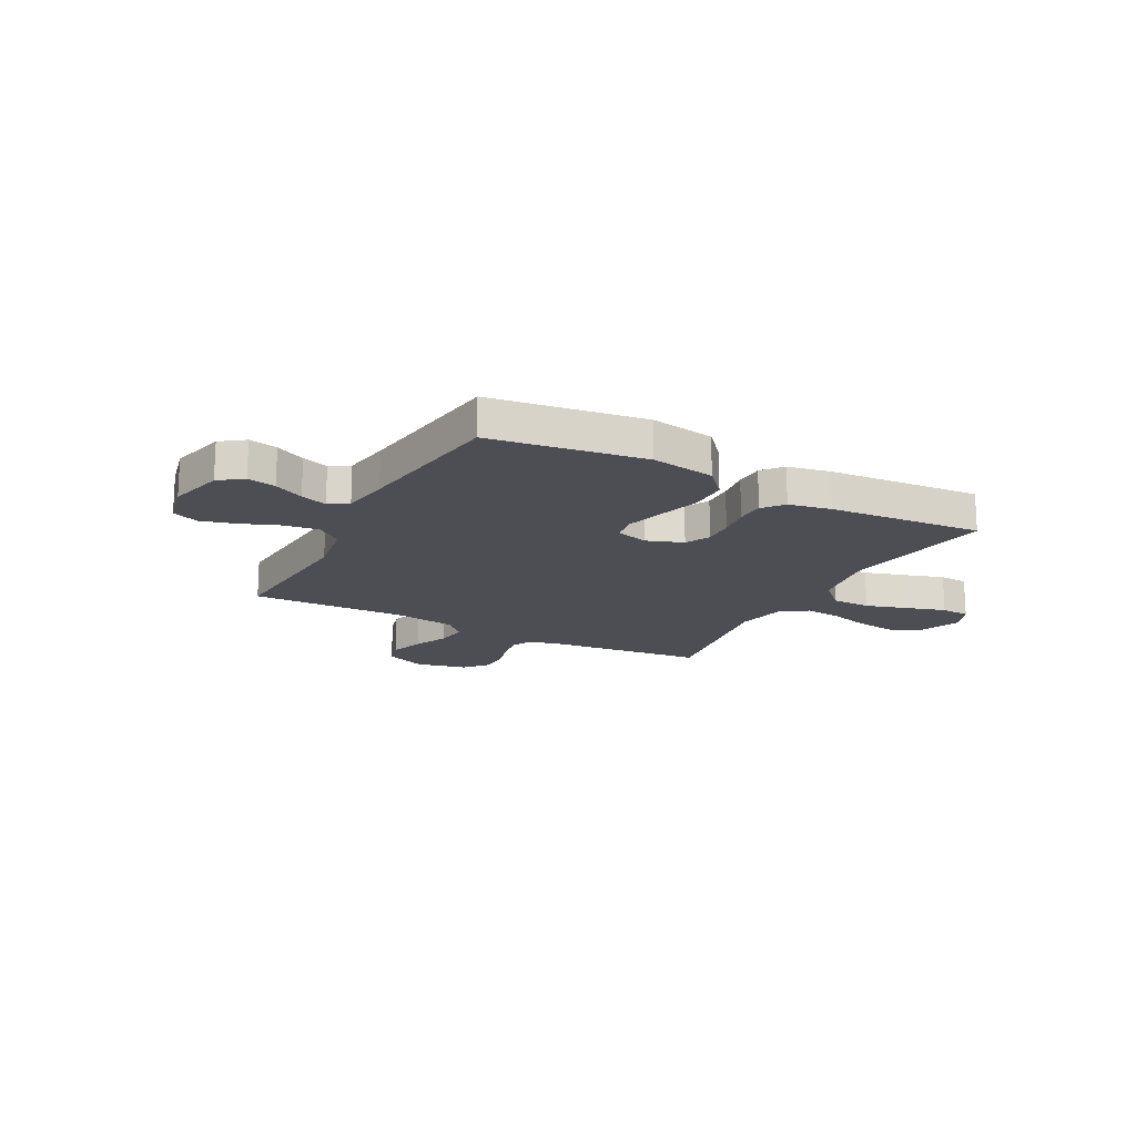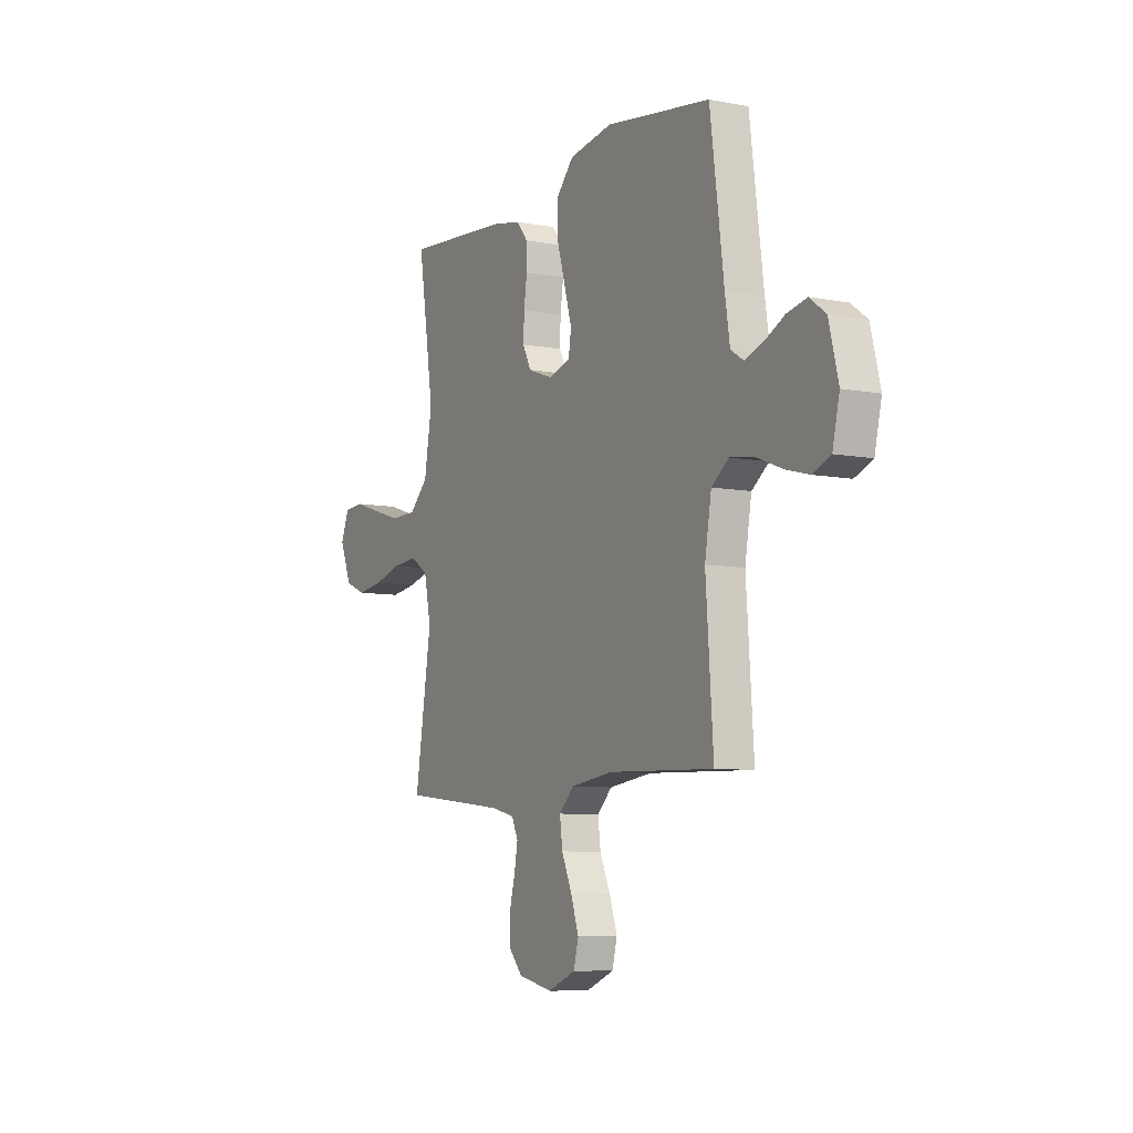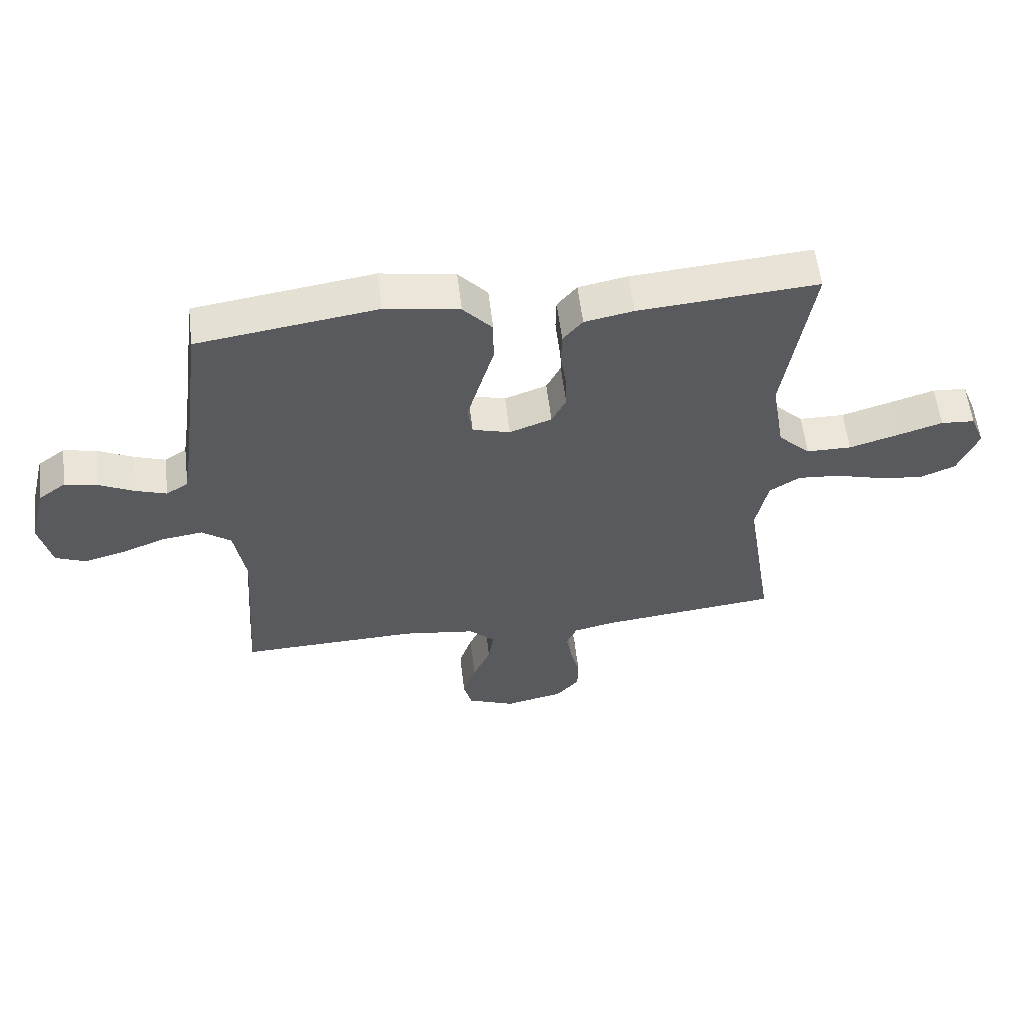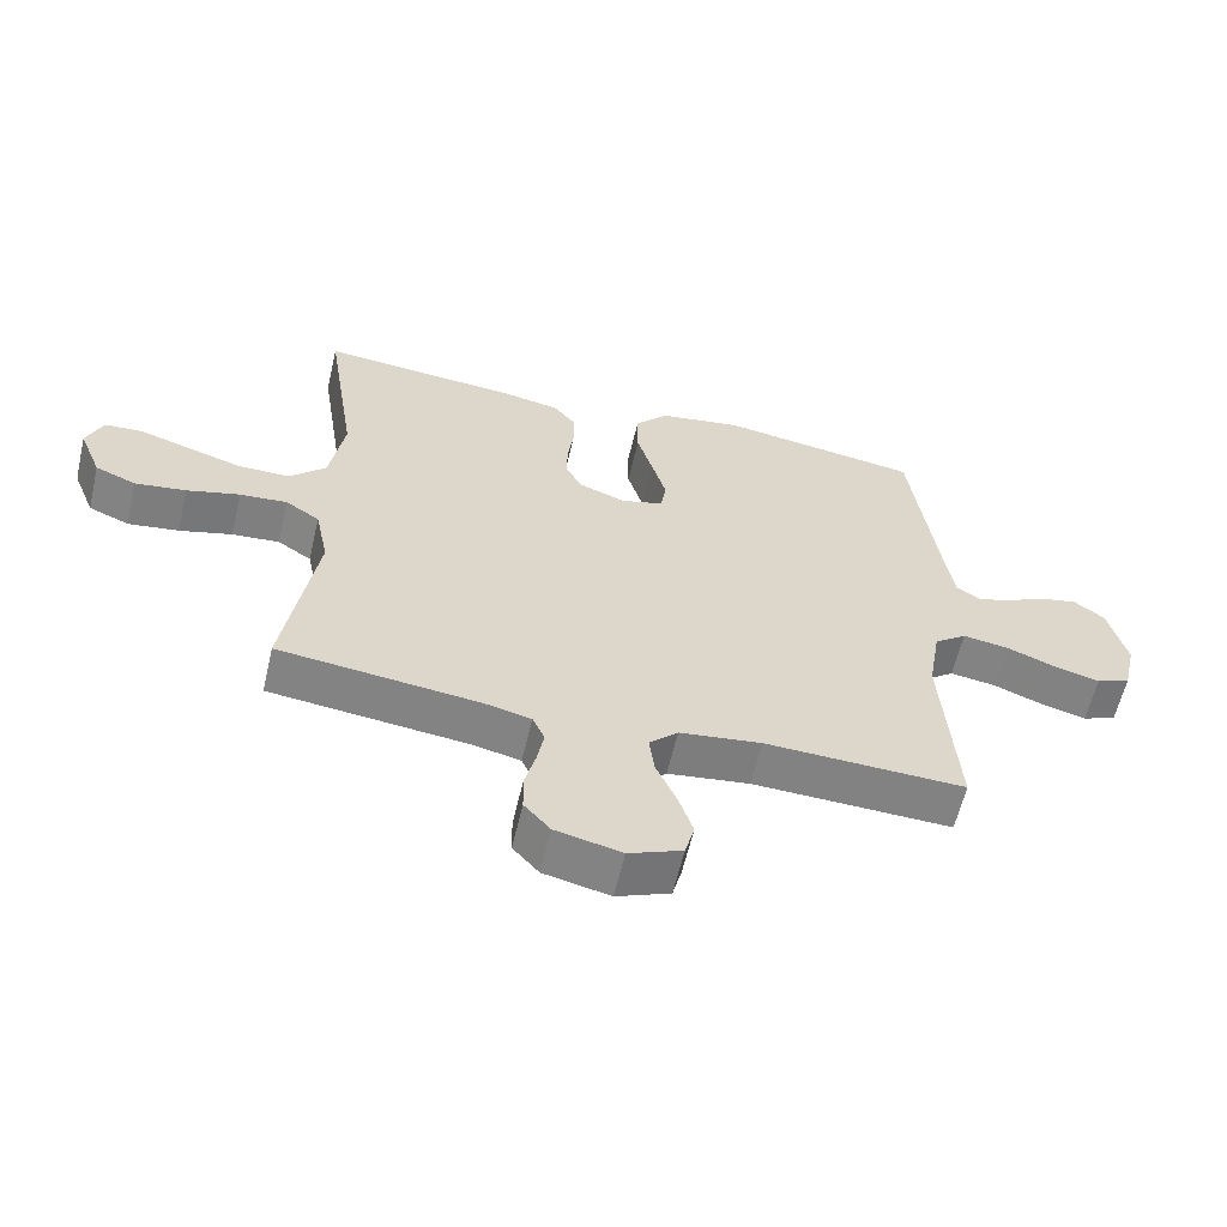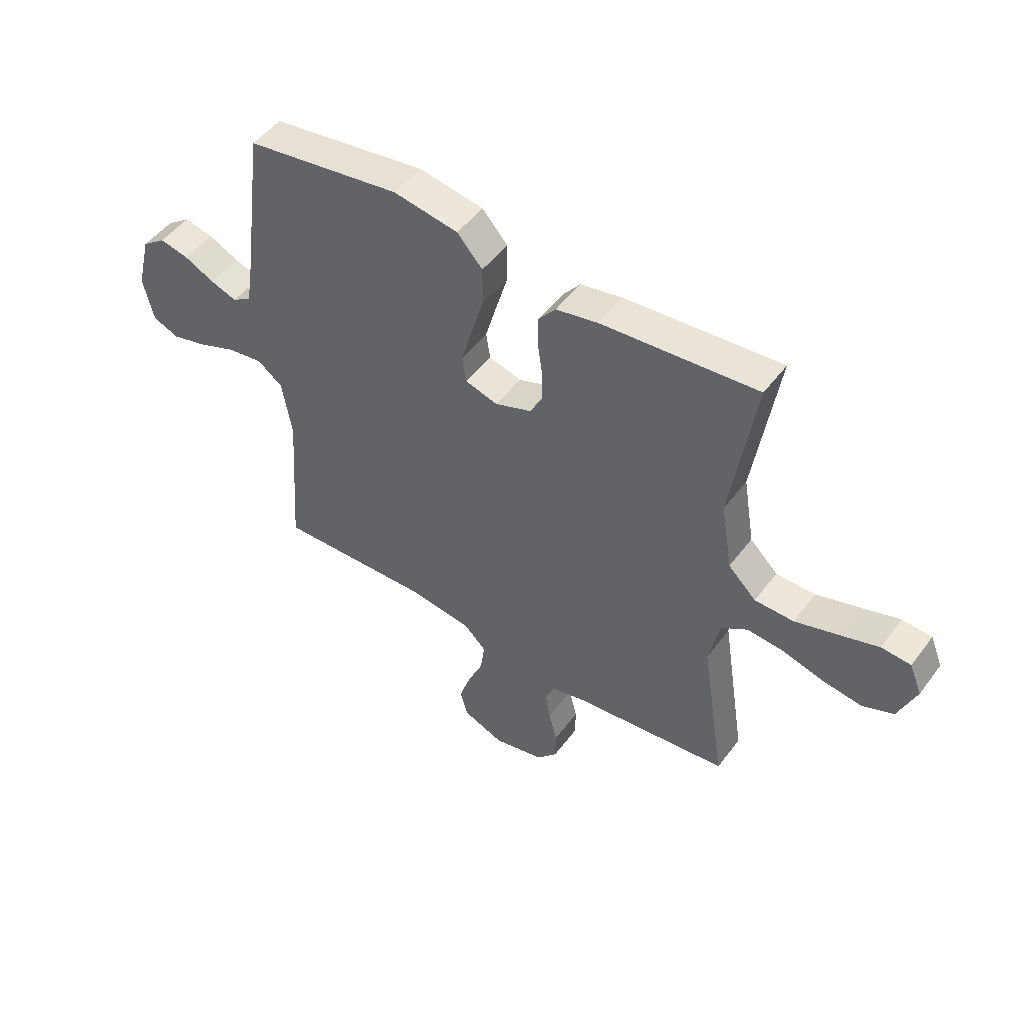
<metadata>
{"format":"obj","ext":"obj","renderer":"f3d","projection":"perspective","resolution":1024,"background":"white","views":[{"elev":-17.4,"azim":-28.1,"up":"+Y"},{"elev":-7.6,"azim":-118.7,"up":"+Z"},{"elev":57.9,"azim":-6.8,"up":"+Z"},{"elev":-60.5,"azim":166.8,"up":"+Z"},{"elev":49.4,"azim":35.3,"up":"+Z"}]}
</metadata>
<code>
v -0.5 0.07 0.5
v -0.2 0.07 0.544
v -0.075 0.07 0.523
v -0.026 0.07 0.468
v -0.026 0.07 0.393
v -0.05 0.07 0.312
v -0.071 0.07 0.238
v -0.063 0.07 0.186
v 0 0.07 0.168
v 0.071 0.07 0.194
v 0.095 0.07 0.242
v 0.093 0.07 0.301
v 0.084 0.07 0.364
v 0.085 0.07 0.42
v 0.118 0.07 0.46
v 0.2 0.07 0.476
v 0.5 0.07 0.5
v 0.454 0.07 0.2
v 0.476 0.07 0.068
v 0.53 0.07 0.015
v 0.606 0.07 0.014
v 0.688 0.07 0.039
v 0.764 0.07 0.063
v 0.821 0.07 0.059
v 0.845 0.07 0
v 0.811 0.07 -0.084
v 0.75 0.07 -0.109
v 0.674 0.07 -0.098
v 0.595 0.07 -0.076
v 0.524 0.07 -0.07
v 0.473 0.07 -0.103
v 0.453 0.07 -0.2
v 0.5 0.07 -0.5
v 0.2 0.07 -0.533
v 0.131 0.07 -0.549
v 0.113 0.07 -0.589
v 0.123 0.07 -0.645
v 0.139 0.07 -0.707
v 0.138 0.07 -0.765
v 0.099 0.07 -0.809
v 0 0.07 -0.831
v -0.08 0.07 -0.798
v -0.094 0.07 -0.744
v -0.072 0.07 -0.678
v -0.042 0.07 -0.61
v -0.034 0.07 -0.55
v -0.077 0.07 -0.508
v -0.2 0.07 -0.491
v -0.5 0.07 -0.5
v -0.479 0.07 -0.2
v -0.498 0.07 -0.088
v -0.547 0.07 -0.051
v -0.616 0.07 -0.061
v -0.69 0.07 -0.09
v -0.758 0.07 -0.108
v -0.809 0.07 -0.087
v -0.829 0.07 0
v -0.802 0.07 0.109
v -0.756 0.07 0.143
v -0.7 0.07 0.131
v -0.642 0.07 0.102
v -0.59 0.07 0.084
v -0.553 0.07 0.108
v -0.539 0.07 0.2
v -0.5 0 0.5
v -0.2 0 0.544
v -0.075 0 0.523
v -0.026 0 0.468
v -0.026 0 0.393
v -0.05 0 0.312
v -0.071 0 0.238
v -0.063 0 0.186
v 0 0 0.168
v 0.071 0 0.194
v 0.095 0 0.242
v 0.093 0 0.301
v 0.084 0 0.364
v 0.085 0 0.42
v 0.118 0 0.46
v 0.2 0 0.476
v 0.5 0 0.5
v 0.454 0 0.2
v 0.476 0 0.068
v 0.53 0 0.015
v 0.606 0 0.014
v 0.688 0 0.039
v 0.764 0 0.063
v 0.821 0 0.059
v 0.845 0 0
v 0.811 0 -0.084
v 0.75 0 -0.109
v 0.674 0 -0.098
v 0.595 0 -0.076
v 0.524 0 -0.07
v 0.473 0 -0.103
v 0.453 0 -0.2
v 0.5 0 -0.5
v 0.2 0 -0.533
v 0.131 0 -0.549
v 0.113 0 -0.589
v 0.123 0 -0.645
v 0.139 0 -0.707
v 0.138 0 -0.765
v 0.099 0 -0.809
v 0 0 -0.831
v -0.08 0 -0.798
v -0.094 0 -0.744
v -0.072 0 -0.678
v -0.042 0 -0.61
v -0.034 0 -0.55
v -0.077 0 -0.508
v -0.2 0 -0.491
v -0.5 0 -0.5
v -0.479 0 -0.2
v -0.498 0 -0.088
v -0.547 0 -0.051
v -0.616 0 -0.061
v -0.69 0 -0.09
v -0.758 0 -0.108
v -0.809 0 -0.087
v -0.829 0 0
v -0.802 0 0.109
v -0.756 0 0.143
v -0.7 0 0.131
v -0.642 0 0.102
v -0.59 0 0.084
v -0.553 0 0.108
v -0.539 0 0.2
f 58 59 60 61
f 58 61 62
f 57 58 62
f 56 57 62
f 53 54 55 56
f 52 53 56 62
f 51 52 62 63
f 48 49 50
f 47 48 50 51
f 46 47 51 63
f 42 43 44 45
f 40 41 42 45
f 40 45 46
f 37 38 39 40
f 36 37 40 46
f 35 36 46 63
f 32 33 34
f 31 32 34 35
f 26 27 28 29
f 26 29 30
f 25 26 30
f 22 23 24 25
f 21 22 25 30
f 20 21 30 31
f 15 16 17 18
f 15 18 19
f 12 13 14 15
f 11 12 15 19
f 10 11 19 20
f 3 4 5 6
f 3 6 7
f 64 1 2 3
f 64 3 7
f 63 64 7 8
f 35 63 8 9
f 20 31 35
f 9 10 20 35
f 125 124 123 122
f 126 125 122
f 126 122 121
f 126 121 120
f 120 119 118 117
f 126 120 117 116
f 127 126 116 115
f 114 113 112
f 115 114 112 111
f 127 115 111 110
f 109 108 107 106
f 109 106 105 104
f 110 109 104
f 104 103 102 101
f 110 104 101 100
f 127 110 100 99
f 98 97 96
f 99 98 96 95
f 93 92 91 90
f 94 93 90
f 94 90 89
f 89 88 87 86
f 94 89 86 85
f 95 94 85 84
f 82 81 80 79
f 83 82 79
f 79 78 77 76
f 83 79 76 75
f 84 83 75 74
f 70 69 68 67
f 71 70 67
f 67 66 65 128
f 71 67 128
f 72 71 128 127
f 73 72 127 99
f 99 95 84
f 99 84 74 73
f 1 65 66 2
f 2 66 67 3
f 3 67 68 4
f 4 68 69 5
f 5 69 70 6
f 6 70 71 7
f 7 71 72 8
f 8 72 73 9
f 9 73 74 10
f 10 74 75 11
f 11 75 76 12
f 12 76 77 13
f 13 77 78 14
f 14 78 79 15
f 15 79 80 16
f 16 80 81 17
f 17 81 82 18
f 18 82 83 19
f 19 83 84 20
f 20 84 85 21
f 21 85 86 22
f 22 86 87 23
f 23 87 88 24
f 24 88 89 25
f 25 89 90 26
f 26 90 91 27
f 27 91 92 28
f 28 92 93 29
f 29 93 94 30
f 30 94 95 31
f 31 95 96 32
f 32 96 97 33
f 33 97 98 34
f 34 98 99 35
f 35 99 100 36
f 36 100 101 37
f 37 101 102 38
f 38 102 103 39
f 39 103 104 40
f 40 104 105 41
f 41 105 106 42
f 42 106 107 43
f 43 107 108 44
f 44 108 109 45
f 45 109 110 46
f 46 110 111 47
f 47 111 112 48
f 48 112 113 49
f 49 113 114 50
f 50 114 115 51
f 51 115 116 52
f 52 116 117 53
f 53 117 118 54
f 54 118 119 55
f 55 119 120 56
f 56 120 121 57
f 57 121 122 58
f 58 122 123 59
f 59 123 124 60
f 60 124 125 61
f 61 125 126 62
f 62 126 127 63
f 63 127 128 64
f 64 128 65 1

</code>
